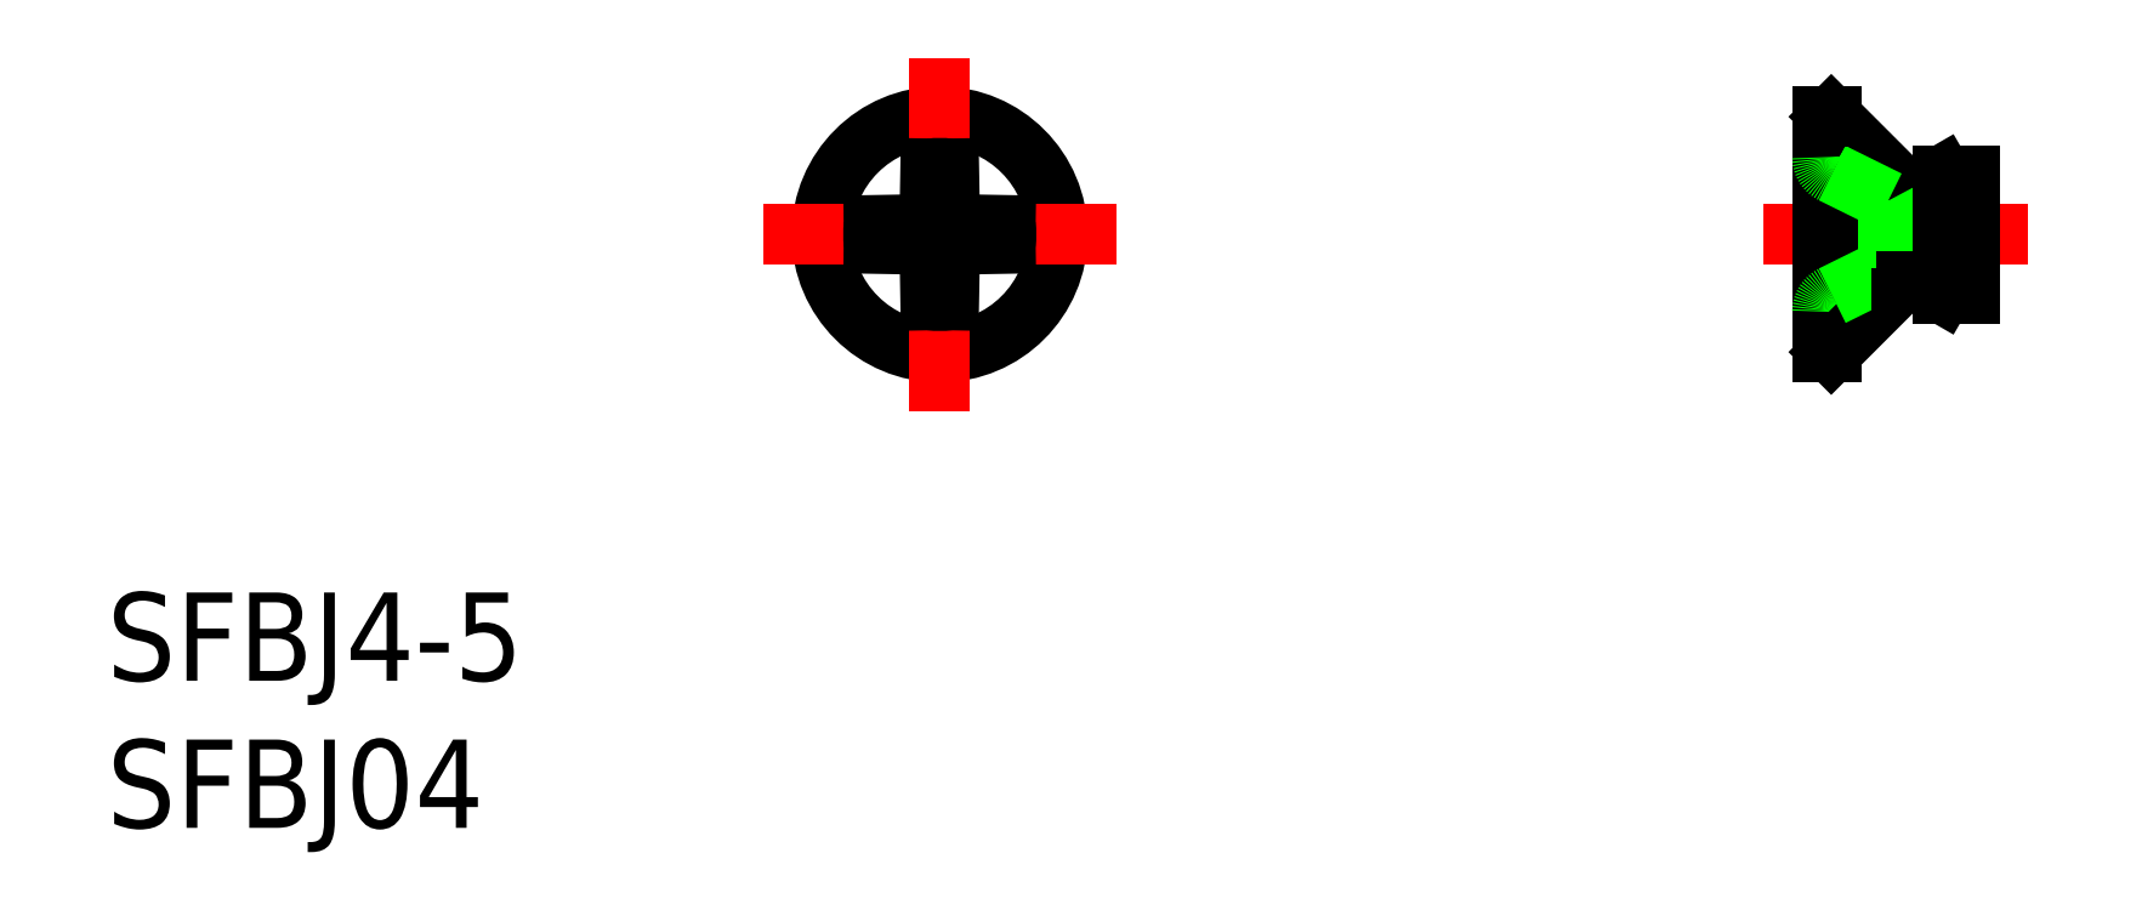
<metadata>
{"format":"dxf","ext":"dxf","renderer":"ezdxf+matplotlib","layout":"modelspace","background":"white","min_lineweight":24,"dpi":150}
</metadata>
<code>
0
SECTION
2
ENTITIES
0
CIRCLE
8
0
10
0
20
0
30
0
40
4
0
LINE
8
CENTER
10
0
20
-6
30
0
11
0
21
6
31
0
0
ARC
8
0
10
0
20
0
30
0
40
2.25
50
262.1
51
277.9
0
ARC
8
0
10
0
20
0
30
0
40
2.25
50
82.13
51
97.87
0
LINE
8
CENTER
10
6
20
0
30
0
11
-6
21
0
31
0
0
ARC
8
0
10
0
20
0
30
0
40
2.25
50
172.1
51
187.9
0
LINE
8
0
10
-0.3308
20
-0.9248
30
0
11
-0.5197
21
-0.5197
31
0
0
LINE
8
0
10
-0.3308
20
-0.9248
30
0
11
-0.3081
21
-2.229
31
0
0
LINE
8
0
10
-0.9248
20
0.3308
30
0
11
-0.5197
21
0.5197
31
0
0
LINE
8
0
10
-0.9248
20
-0.3308
30
0
11
-0.5197
21
-0.5197
31
0
0
LINE
8
0
10
-0.9248
20
0.3308
30
0
11
-2.229
21
0.3081
31
0
0
LINE
8
0
10
-0.9248
20
-0.3308
30
0
11
-2.229
21
-0.3081
31
0
0
LINE
8
0
10
-0.3308
20
0.9248
30
0
11
-0.5197
21
0.5197
31
0
0
LINE
8
0
10
-0.3308
20
0.9248
30
0
11
-0.3081
21
2.229
31
0
0
ARC
8
0
10
0
20
0
30
0
40
2.25
50
352.1
51
7.87
0
LINE
8
0
10
0.9248
20
-0.3308
30
0
11
0.5197
21
-0.5197
31
0
0
LINE
8
0
10
0.9248
20
0.3308
30
0
11
0.5197
21
0.5197
31
0
0
LINE
8
0
10
0.9248
20
-0.3308
30
0
11
2.229
21
-0.3081
31
0
0
LINE
8
0
10
0.9248
20
0.3308
30
0
11
2.229
21
0.3081
31
0
0
LINE
8
0
10
0.3308
20
-0.9248
30
0
11
0.5197
21
-0.5197
31
0
0
LINE
8
0
10
0.3308
20
-0.9248
30
0
11
0.3081
21
-2.229
31
0
0
LINE
8
0
10
0.3308
20
0.9248
30
0
11
0.3081
21
2.229
31
0
0
LINE
8
0
10
0.3308
20
0.9248
30
0
11
0.5197
21
0.5197
31
0
0
LINE
8
CENTER
10
37
20
0
30
0
11
28
21
0
31
0
0
LINE
8
0
10
30.3
20
-4
30
0
11
30.3
21
4
31
0
0
LINE
8
0
10
32.56
20
1.738
30
0
11
30.3
21
4
31
0
0
LINE
8
0
10
30
20
-4
30
0
11
30
21
4
31
0
0
ARC
8
0
10
30.6
20
-2.623
30
0
40
0.6
50
116.3
51
180
0
LINE
8
0
10
32.56
20
-1.738
30
0
11
30.3
21
-4
31
0
0
LINE
8
0
10
30
20
-4
30
0
11
30.3
21
-4
31
0
0
LINE
8
0
10
34.08
20
-2
30
0
11
35
21
-2
31
0
0
LINE
8
0
10
34.08
20
2
30
0
11
35
21
2
31
0
0
LINE
8
0
10
33.42
20
1.621
30
0
11
35
21
1.621
31
0
0
LINE
8
0
10
33.42
20
-1.621
30
0
11
35
21
-1.621
31
0
0
ARC
8
0
10
32.84
20
2.021
30
0
40
0.4
50
225
51
270
0
LINE
8
0
10
34.08
20
2
30
0
11
33.42
21
1.621
31
0
0
LINE
8
0
10
32.84
20
1.621
30
0
11
33.42
21
1.621
31
0
0
LINE
8
0
10
33.42
20
-1.621
30
0
11
33.42
21
1.621
31
0
0
ARC
8
0
10
32.84
20
-2.021
30
0
40
0.4
50
90
51
135
0
LINE
8
0
10
34.08
20
-2
30
0
11
33.42
21
-1.621
31
0
0
LINE
8
0
10
30.33
20
-2.085
30
0
11
32.24
21
-1.145
31
0
0
ARC
8
0
10
30.6
20
2.623
30
0
40
0.6
50
180
51
243.7
0
LINE
8
0
10
32.68
20
-1.621
30
0
11
32.68
21
1.621
31
0
0
LINE
8
0
10
32.24
20
1.145
30
0
11
32.24
21
-1.145
31
0
0
LINE
8
0
10
32.84
20
1.42e-14
30
0
11
32.24
21
1.145
31
0
0
LINE
8
0
10
30.33
20
2.085
30
0
11
32.24
21
1.145
31
0
0
LINE
8
0
10
32.84
20
1.42e-14
30
0
11
32.24
21
-1.145
31
0
0
LINE
8
0
10
32.84
20
-1.621
30
0
11
33.42
21
-1.621
31
0
0
LINE
8
0
10
34.08
20
-2
30
0
11
34.08
21
2
31
0
0
LINE
8
0
10
35
20
-2
30
0
11
35
21
2
31
0
0
LINE
8
0
10
30
20
4
30
0
11
30.3
21
4
31
0
0
TEXT
8
0
10
-28.31
20
-20.17
30
0
40
3
1
SFBJ04
0
TEXT
8
0
10
-28.31
20
-15.17
30
0
40
3
1
SFBJ4-5
0
ENDSEC
0
EOF

</code>
